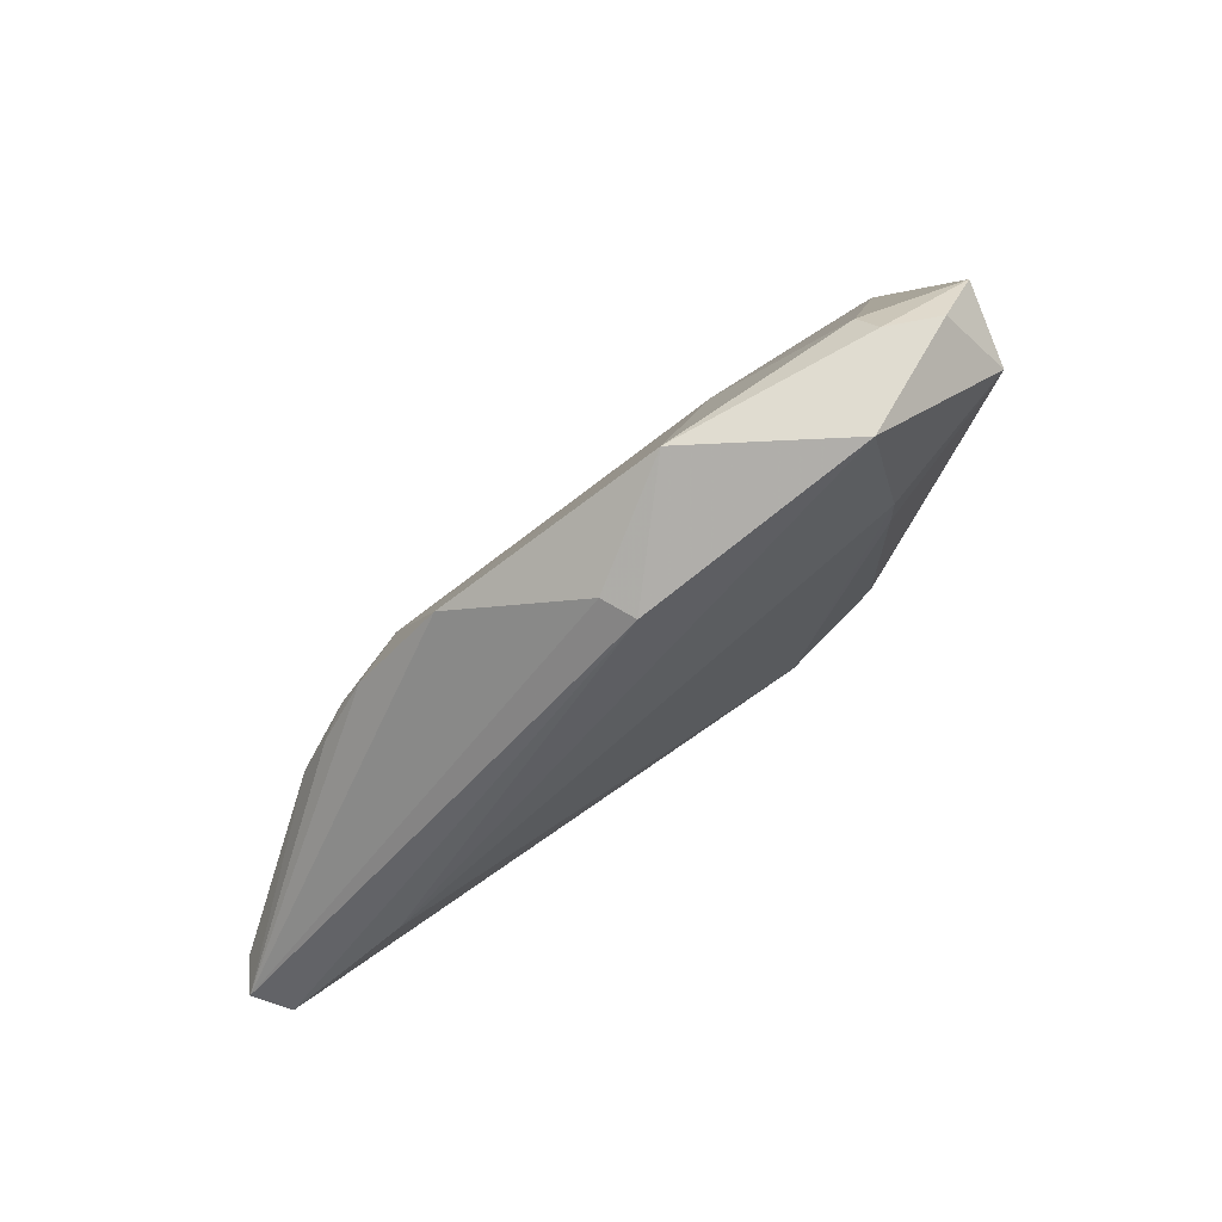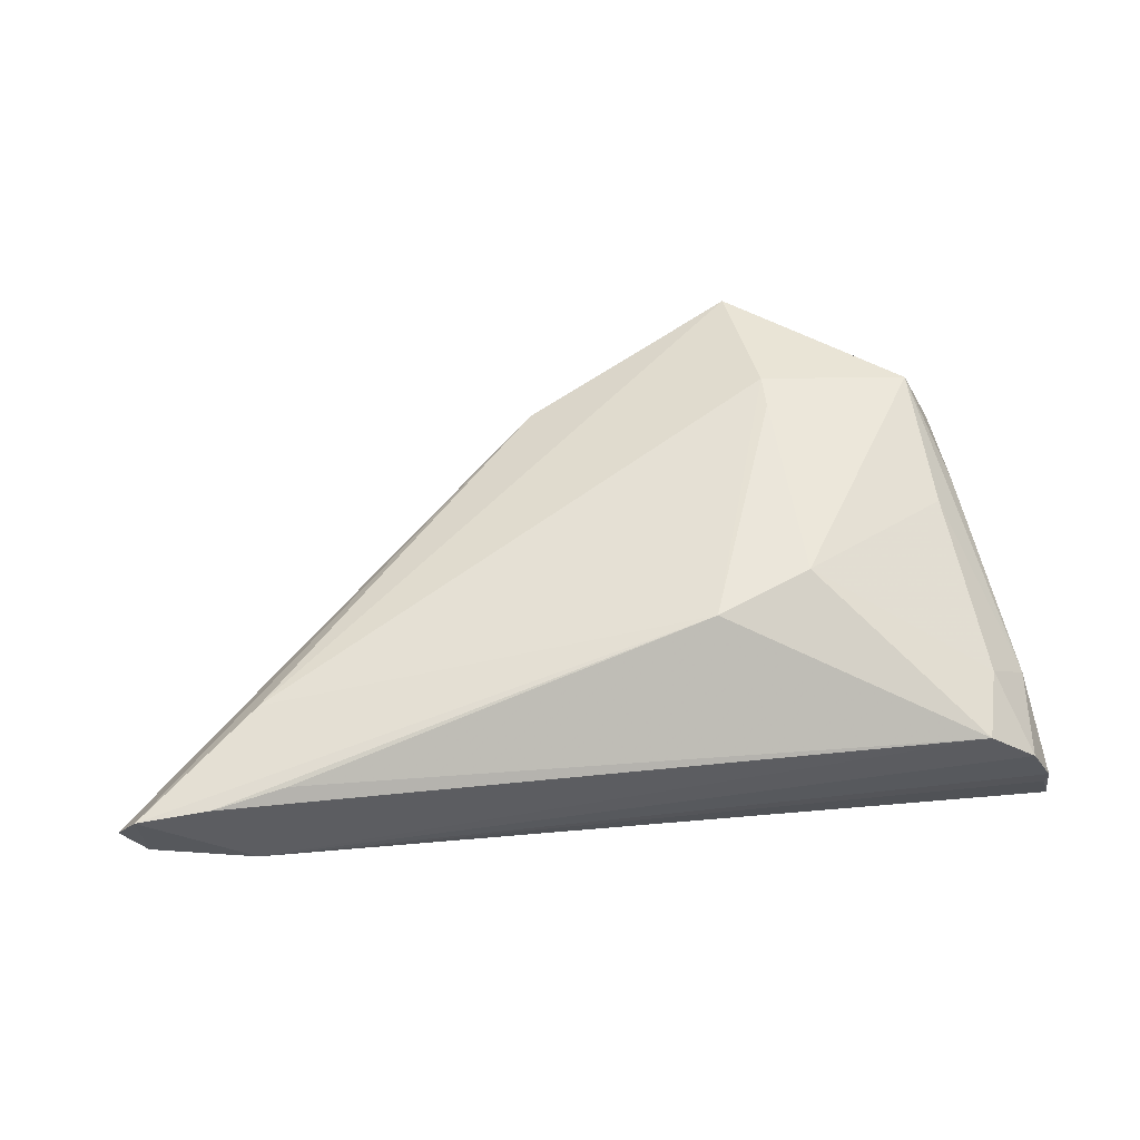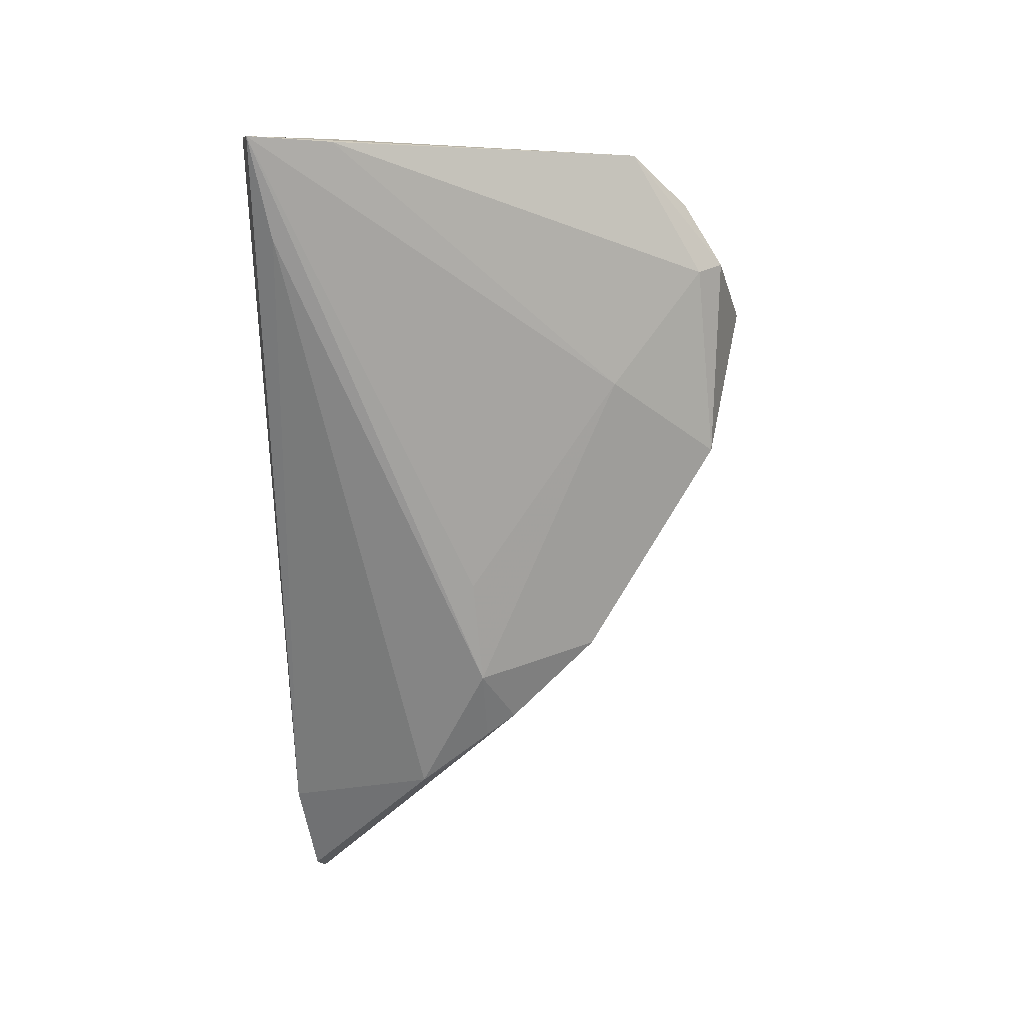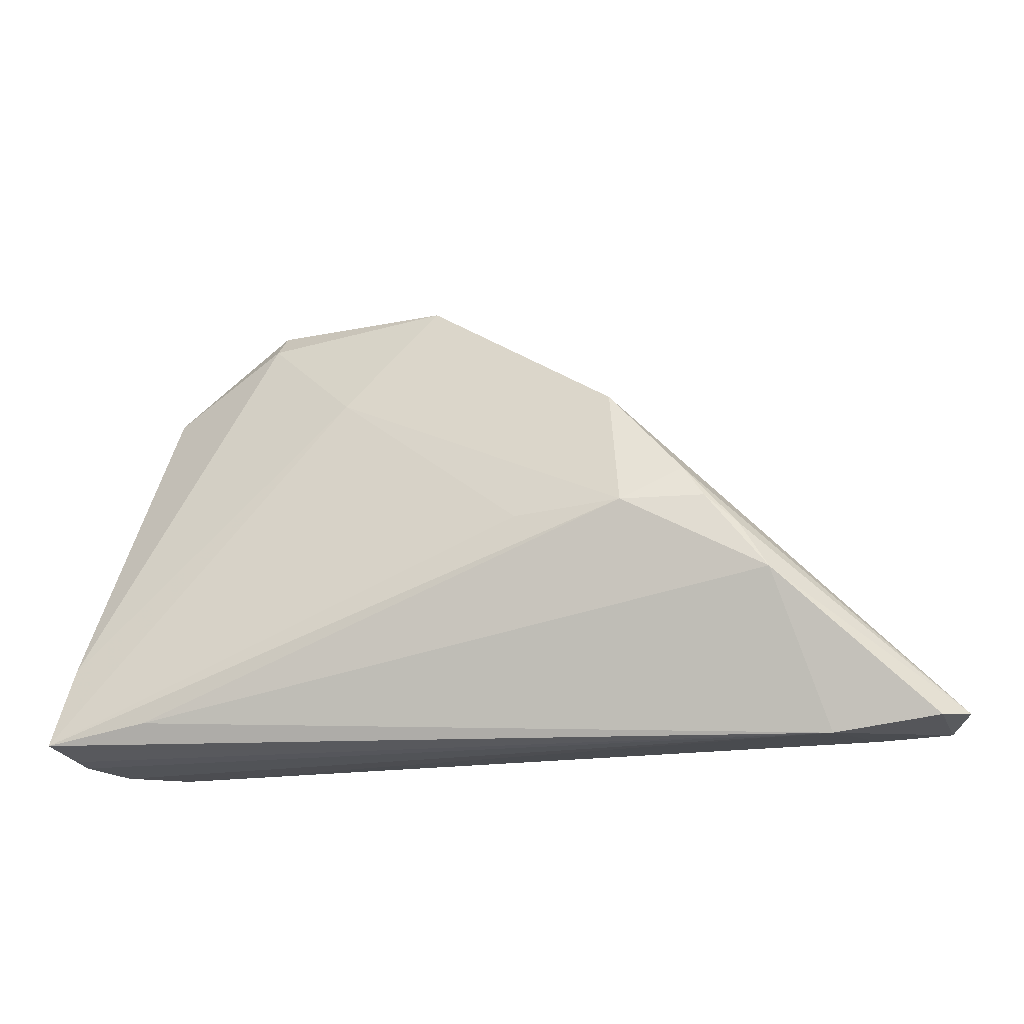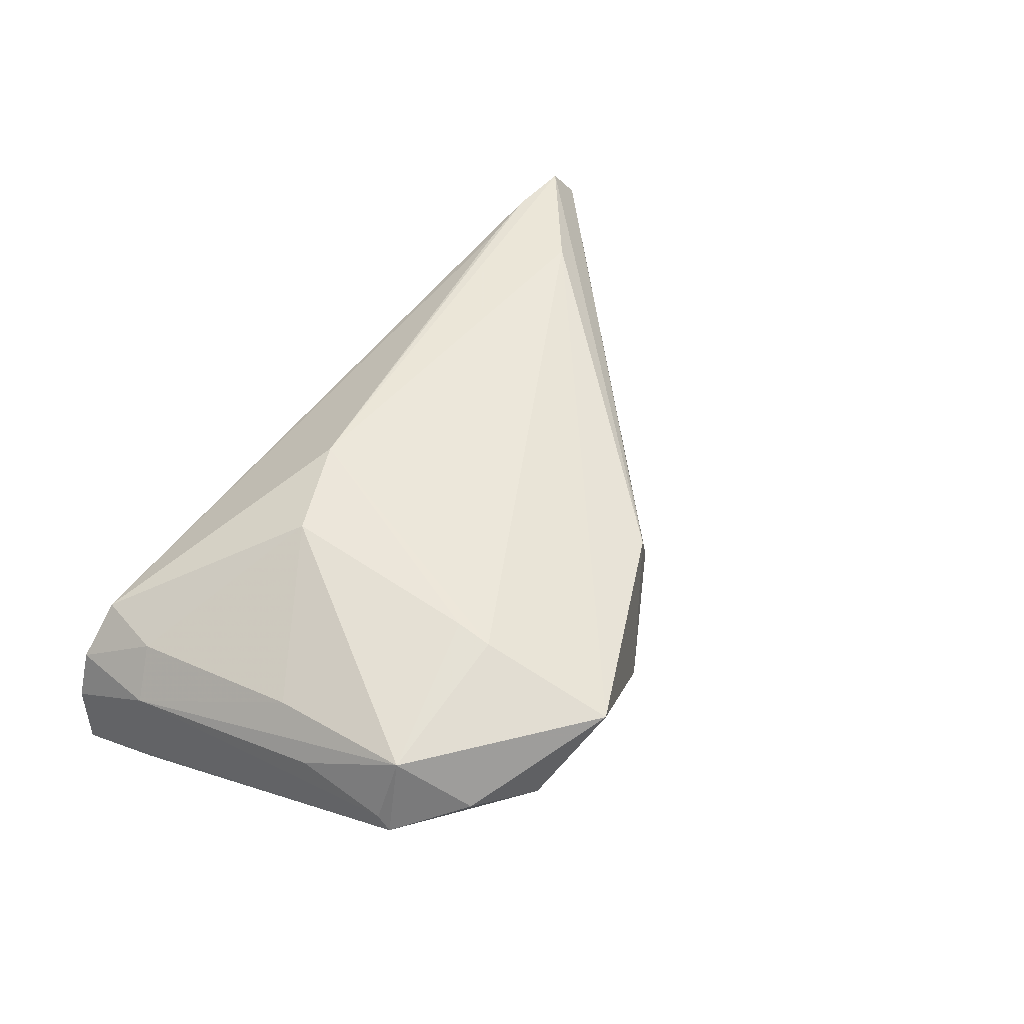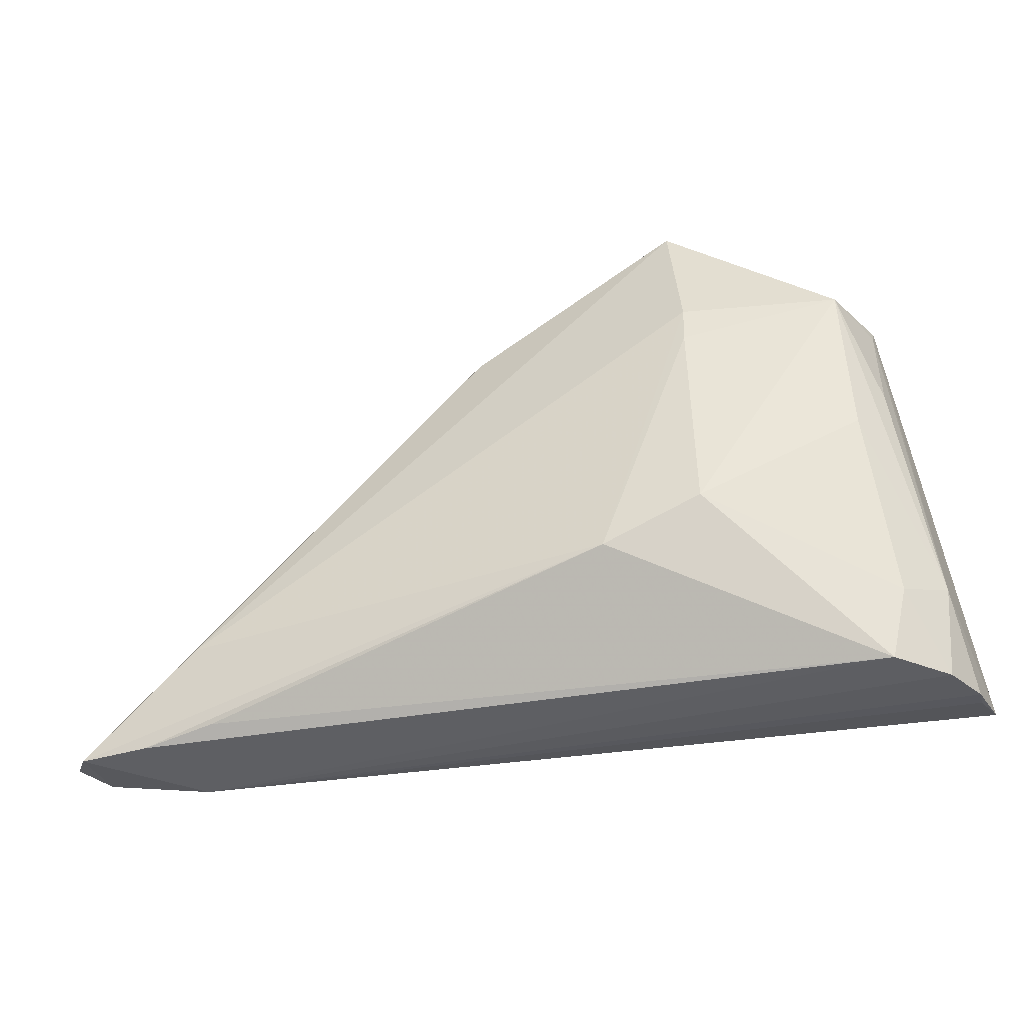
<metadata>
{"format":"obj","ext":"obj","renderer":"f3d","projection":"perspective","resolution":1024,"background":"white","views":[{"elev":73.3,"azim":-42.6,"up":"+Y"},{"elev":54.6,"azim":-7.0,"up":"+Z"},{"elev":-67.9,"azim":91.9,"up":"+Z"},{"elev":-17.5,"azim":-163.0,"up":"+Y"},{"elev":55.1,"azim":126.8,"up":"+Z"},{"elev":-38.1,"azim":14.2,"up":"+Y"}]}
</metadata>
<code>
v 0.04575 0.01653 0.002409
v 0.03151 0.02437 -0.000257
v 0.042 0.01517 0.01123
v -0.04998 -0.02876 -0.004154
v 0.05128 -0.01902 -0.01153
v 0.0244 0.01483 0.01388
v -0.02613 -0.004048 -0.01229
v 0.01932 0.01339 -0.006526
v -0.05032 -0.02967 0.003491
v -0.0147 0.009851 -0.009427
v -0.05276 -0.02825 -0.0006543
v -0.03299 -0.01269 -0.01169
v -0.02971 -0.007326 -0.01128
v -0.03824 -0.03038 -0.005493
v 0.03157 0.02736 0.00274
v 0.04596 0.004156 0.005171
v 0.02432 0.0105 0.01412
v 0.02256 0.03038 0.01073
v -0.003711 0.01846 0.002369
v 0.04561 0.01485 0.003685
v 0.008905 0.02575 -0.002907
v 0.03869 0.02306 0.005058
v 0.05134 -0.02953 -0.009474
v 0.04493 -0.02215 0.003847
v 0.02485 -0.01312 0.01429
v -0.03378 -0.02851 0.005761
v -0.03639 -0.01844 0.006501
v 0.05276 -0.02839 -0.01429
v 0.04959 -0.02 -0.0007677
v -0.01693 -0.004279 -0.01429
v 0.04289 -0.03026 0.003092
v -0.04218 -0.02975 0.004579
v 0.01383 -0.01794 0.01428
v 0.04858 -0.03038 -0.001709
v 0.04267 -0.001558 0.008676
v -0.02371 -0.0004648 -0.01177
v -0.004416 -0.004995 -0.01356
v 0.05133 -0.02991 -0.007134
v -0.002506 0.01861 0.006416
v 0.04064 -0.02638 -0.01429
f 23 28 38
f 29 28 1
f 38 28 29
f 35 29 3
f 3 29 16
f 21 8 30
f 26 31 33
f 33 32 26
f 26 32 31
f 24 29 35
f 2 8 21
f 21 15 2
f 2 15 1
f 1 3 20
f 20 3 16
f 20 29 1
f 16 29 20
f 1 15 22
f 22 3 1
f 11 39 19
f 19 39 21
f 28 23 14
f 14 23 38
f 31 32 14
f 37 8 28
f 28 30 37
f 37 30 8
f 34 24 31
f 29 24 34
f 38 29 34
f 34 14 38
f 31 14 34
f 28 8 5
f 8 2 5
f 1 28 5
f 5 2 1
f 35 3 25
f 33 31 25
f 25 24 35
f 31 24 25
f 18 6 3
f 3 22 18
f 18 22 15
f 18 15 21
f 21 39 18
f 33 6 27
f 27 18 39
f 6 18 27
f 21 30 10
f 10 19 21
f 11 19 10
f 3 6 17
f 17 25 3
f 17 6 33
f 33 25 17
f 9 32 33
f 33 27 9
f 9 39 11
f 9 27 39
f 11 4 9
f 9 14 32
f 9 4 14
f 40 30 28
f 28 14 40
f 36 10 30
f 30 7 36
f 11 10 36
f 12 7 30
f 14 4 12
f 12 4 11
f 30 40 12
f 12 40 14
f 13 12 11
f 7 12 13
f 11 36 13
f 13 36 7

</code>
